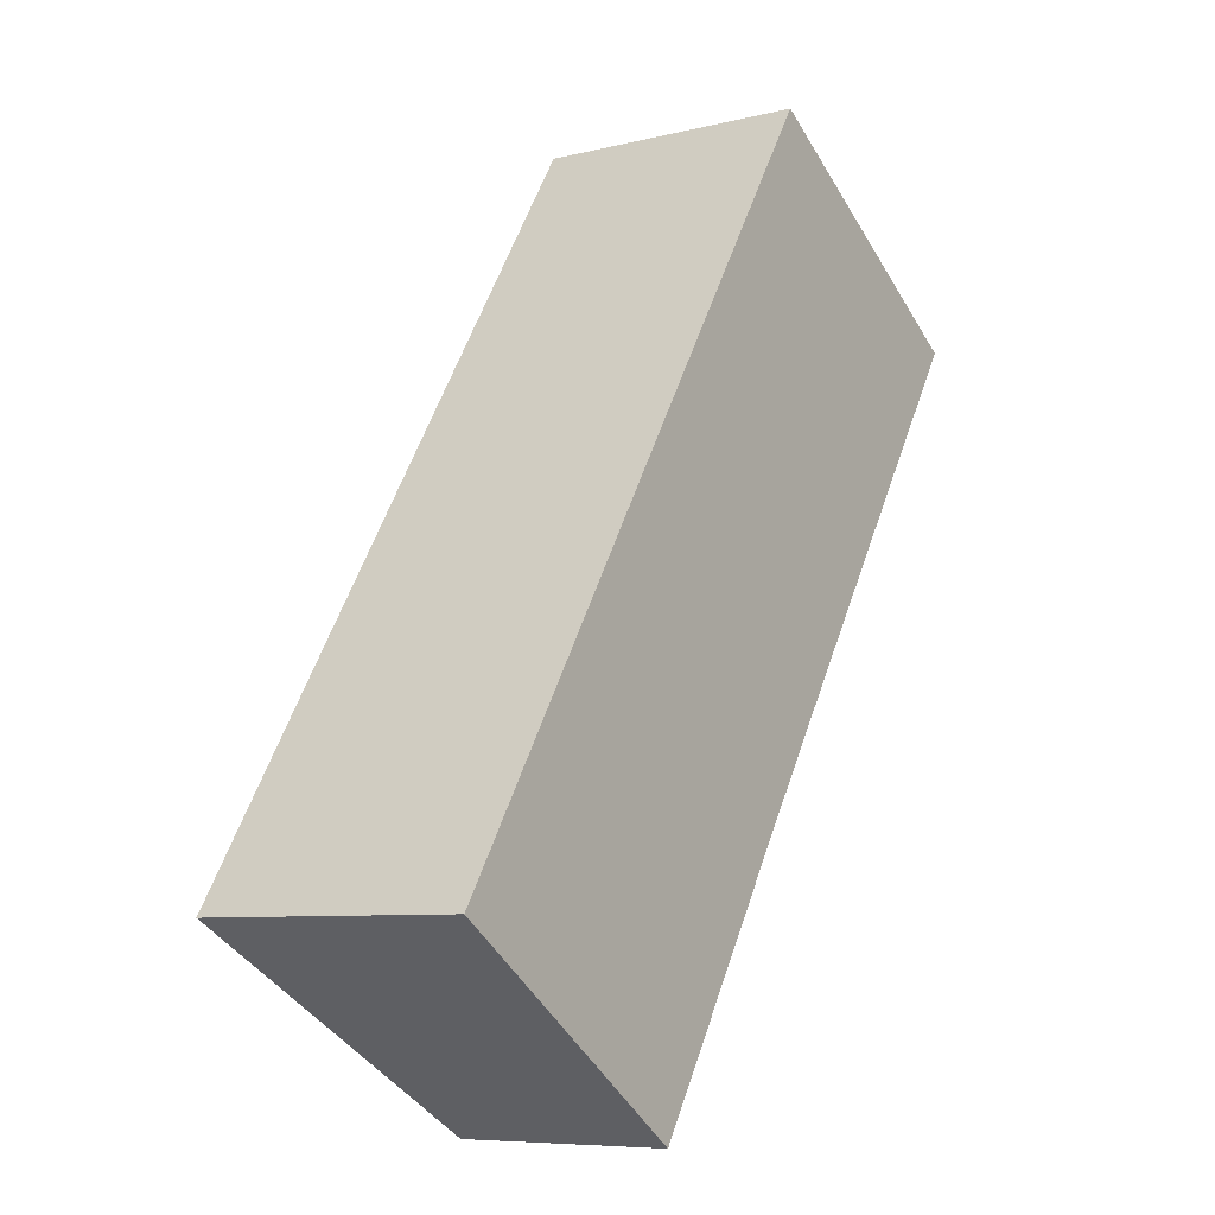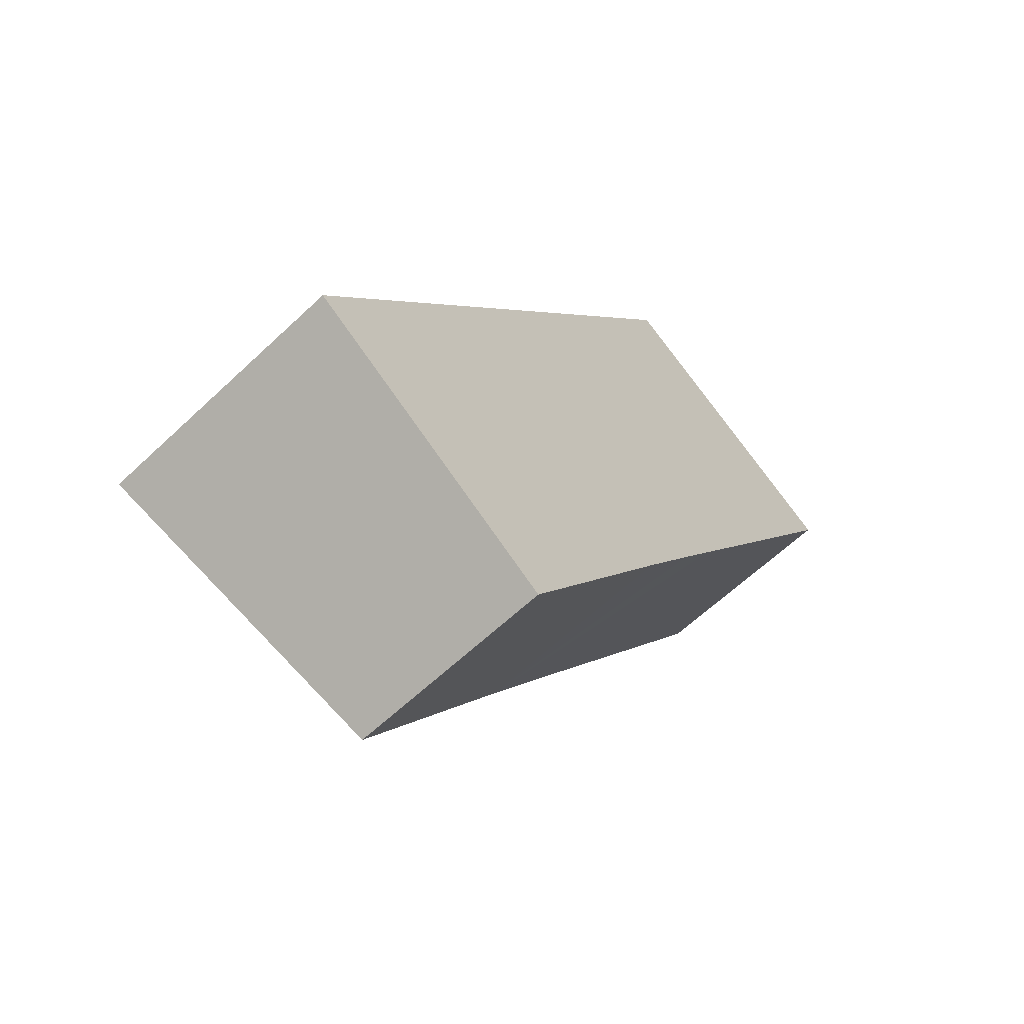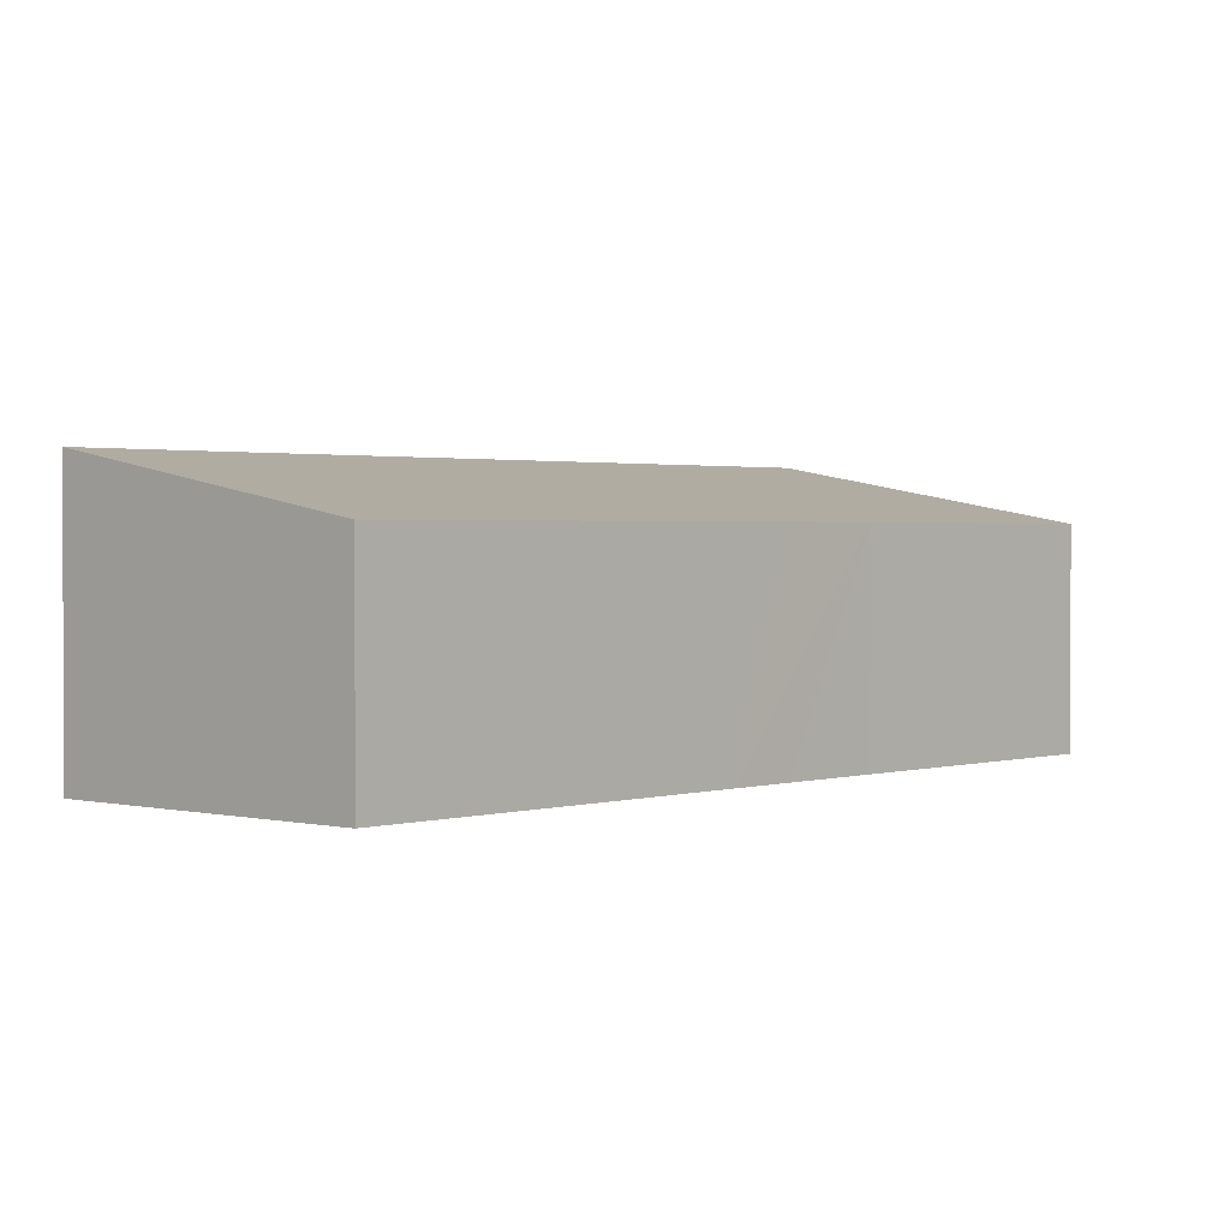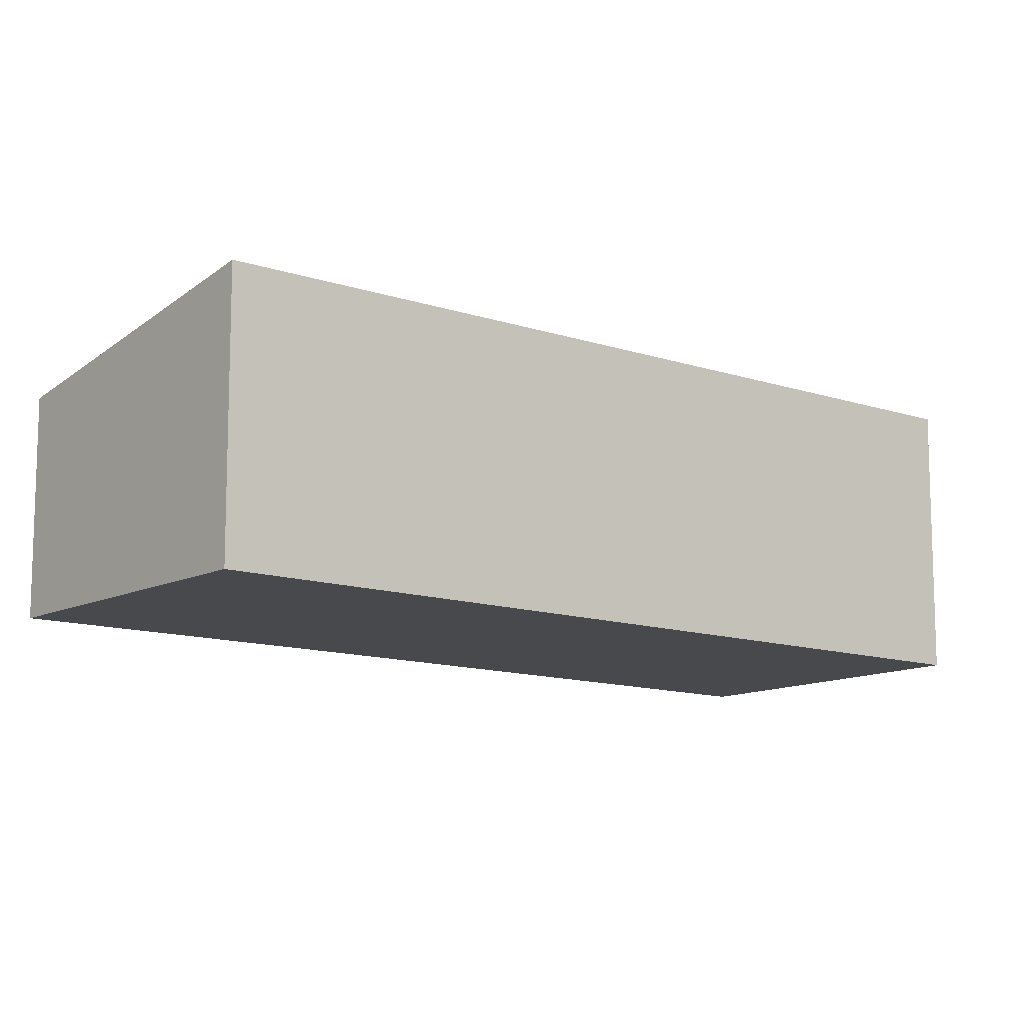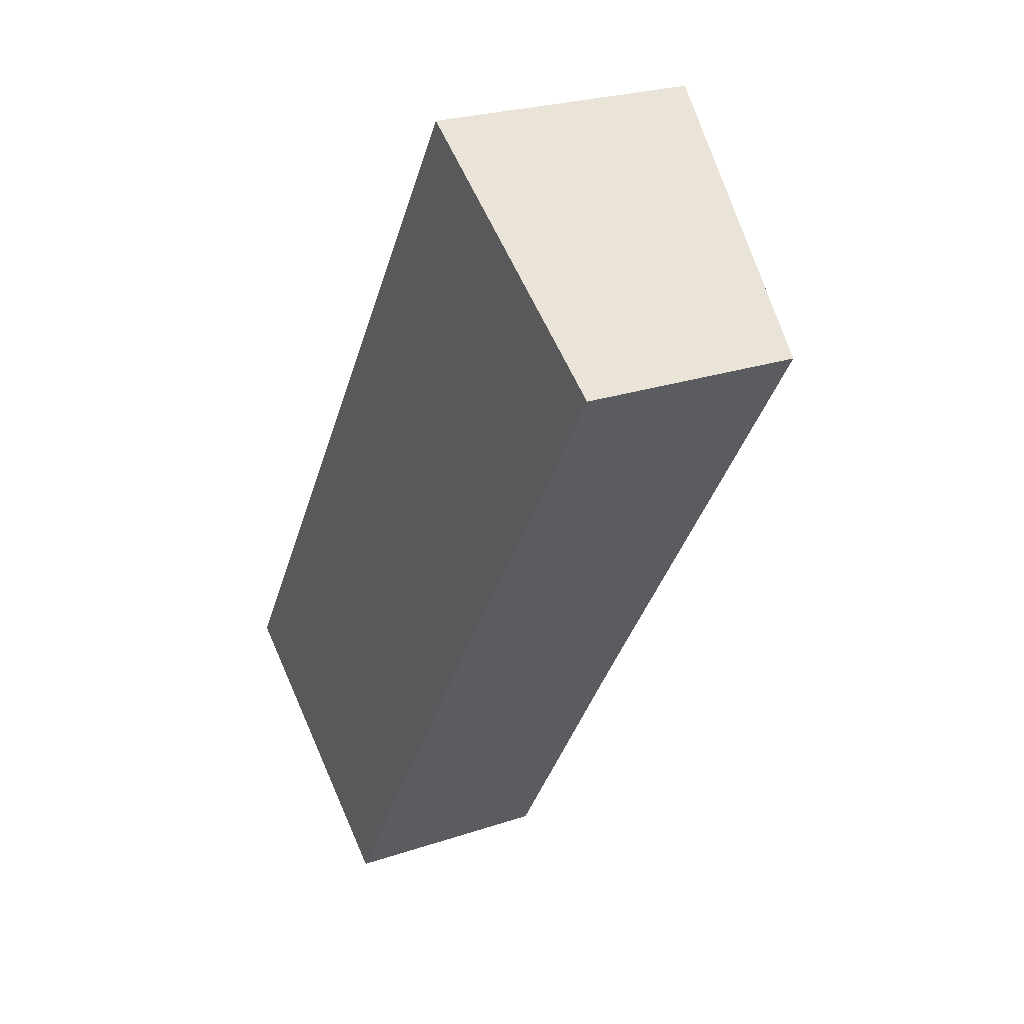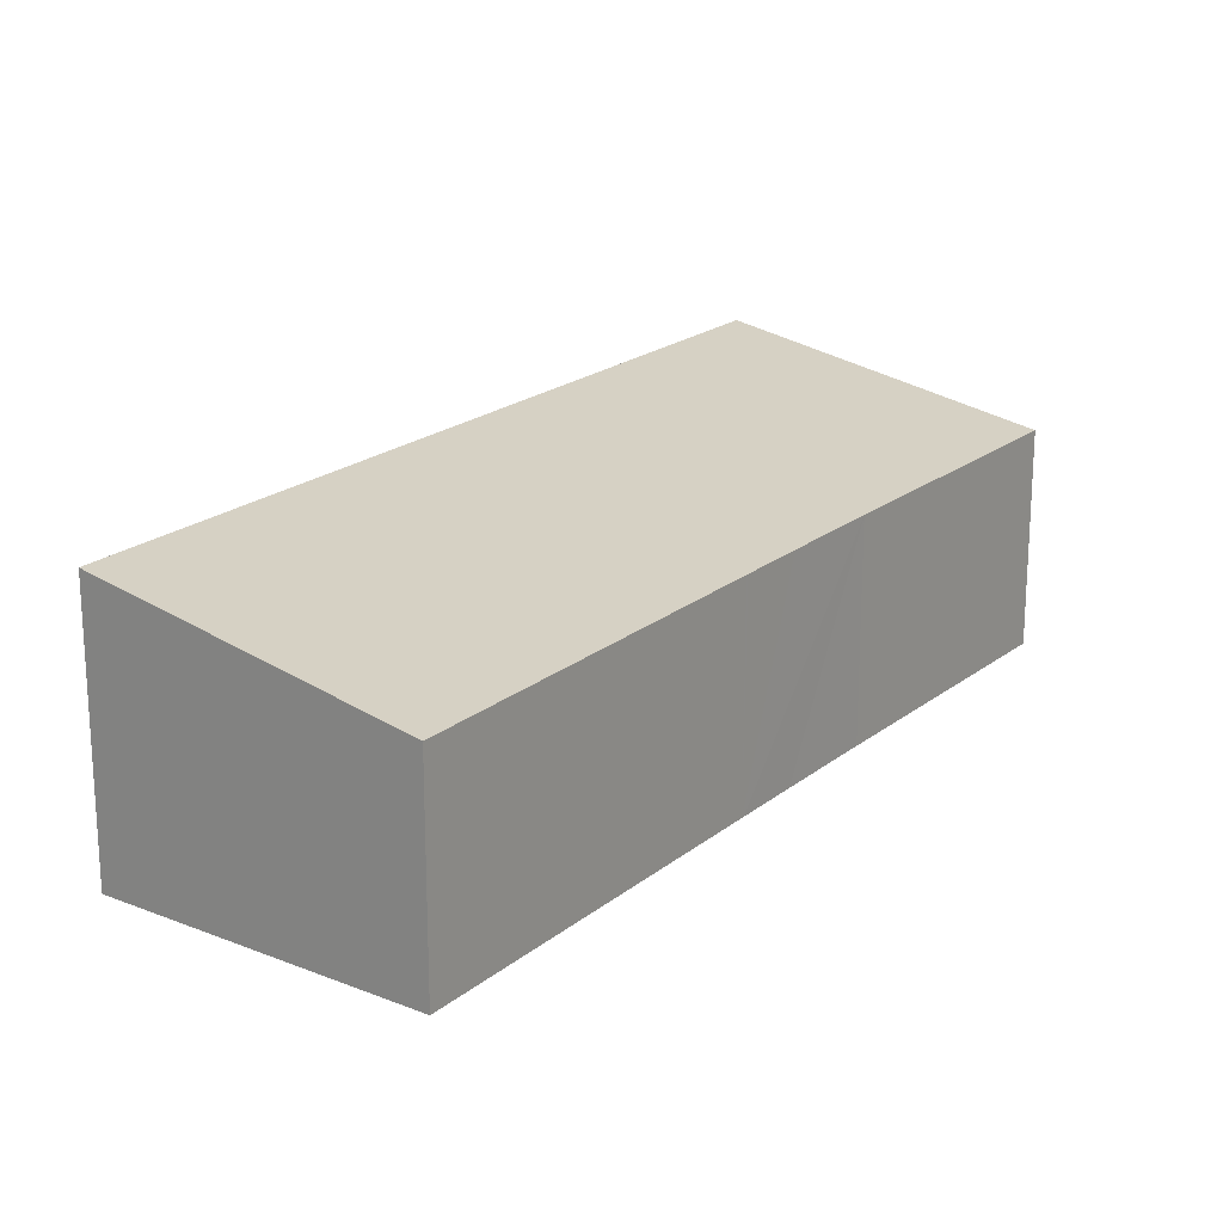
<metadata>
{"format":"obj","ext":"obj","renderer":"f3d","projection":"perspective","resolution":1024,"background":"white","views":[{"elev":-7.7,"azim":-55.2,"up":"+Z"},{"elev":-61.7,"azim":-46.1,"up":"+Z"},{"elev":1.6,"azim":74.9,"up":"+Y"},{"elev":-12.0,"azim":-96.0,"up":"+Y"},{"elev":24.9,"azim":61.3,"up":"+Z"},{"elev":20.7,"azim":68.6,"up":"+Y"}]}
</metadata>
<code>
v  9.004 3.592 3.805
v  8.101 4.547 12.57
v  12.78 3.586 9.578
v  0 4.542 2.781e-16
v  8.982 3.592 3.771
v  8.327 3.593 2.769
v  7.322 3.593 1.216
v  4.567 3.586 -3.115
v  8.101 -7.7e-16 12.57
v  12.78 -5.865e-16 9.578
v  9.004 -2.33e-16 3.805
v  8.982 -2.309e-16 3.771
v  8.327 -1.696e-16 2.769
v  7.322 -7.446e-17 1.216
v  4.567 1.907e-16 -3.115
v  0 0 0
g defaultobject
f 1 2 3
f 2 1 4
f 4 1 5
f 4 5 6
f 4 6 7
f 4 7 8
f 9 3 2
f 3 9 10
f 10 1 3
f 1 10 11
f 1 11 5
f 5 11 6
f 6 11 7
f 7 11 12
f 7 12 13
f 7 13 14
f 7 14 8
f 8 14 15
f 8 16 4
f 16 8 15
f 4 9 2
f 9 4 16
f 14 16 15
f 16 14 9
f 9 14 13
f 9 13 12
f 9 12 11
f 9 11 10

</code>
